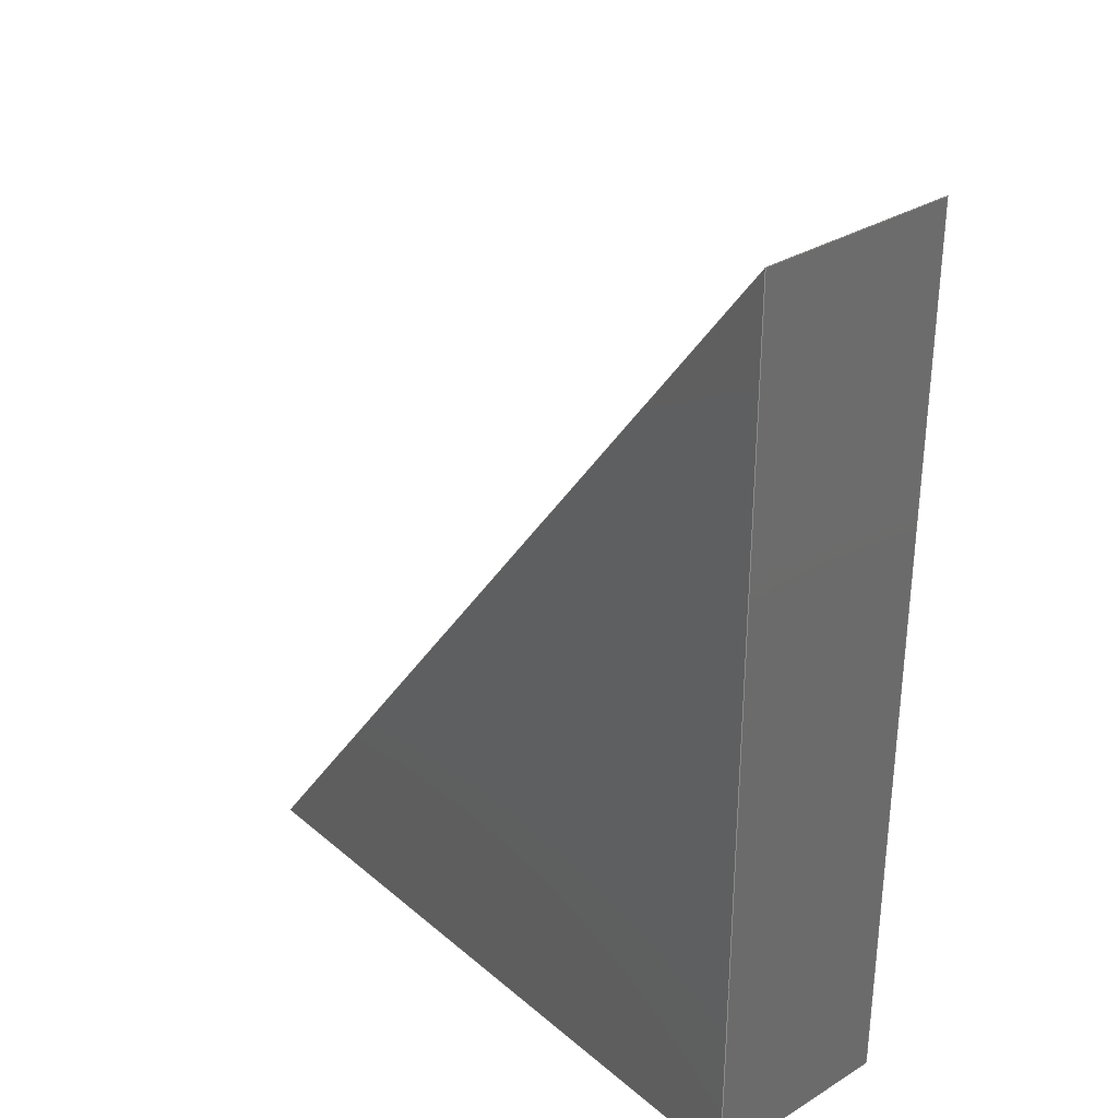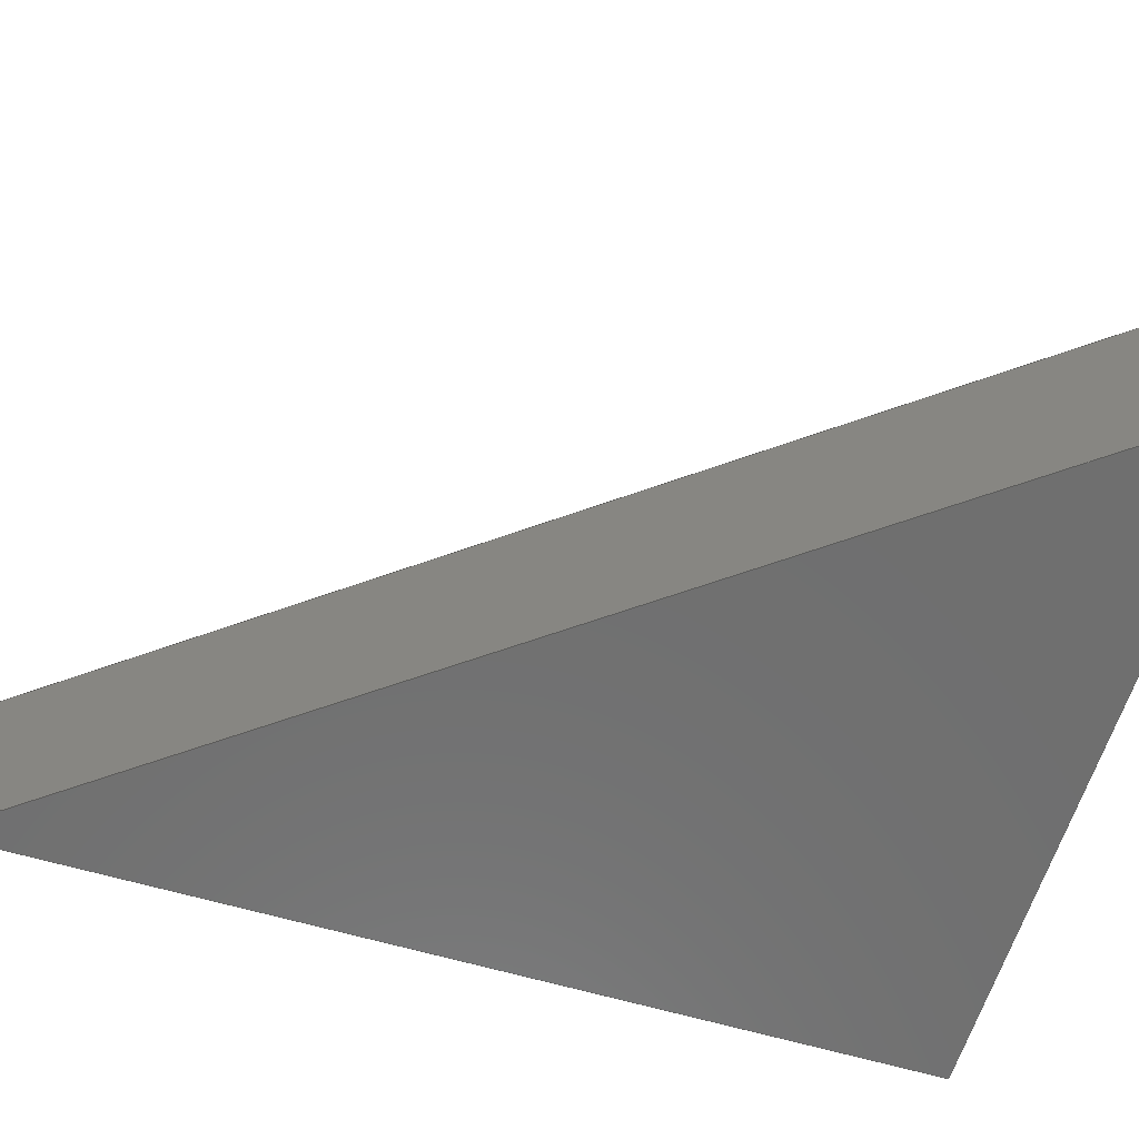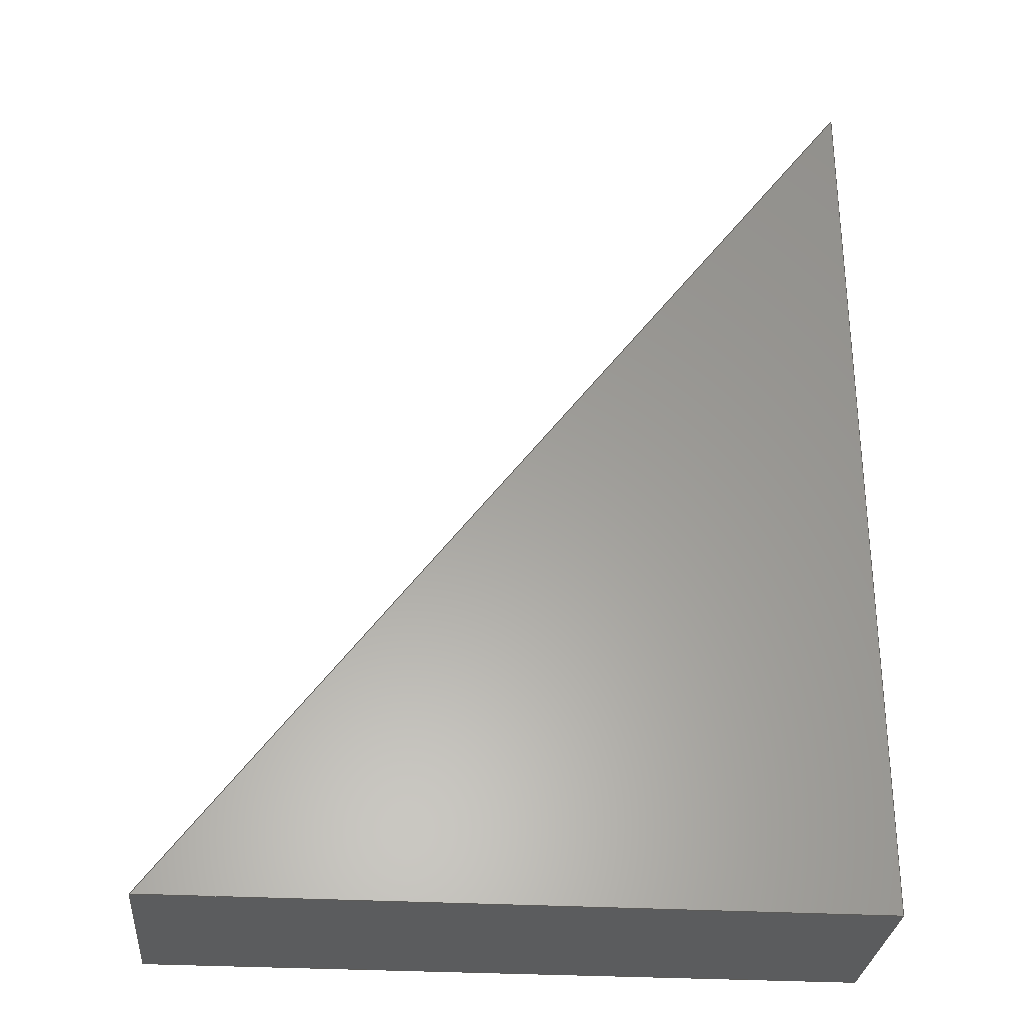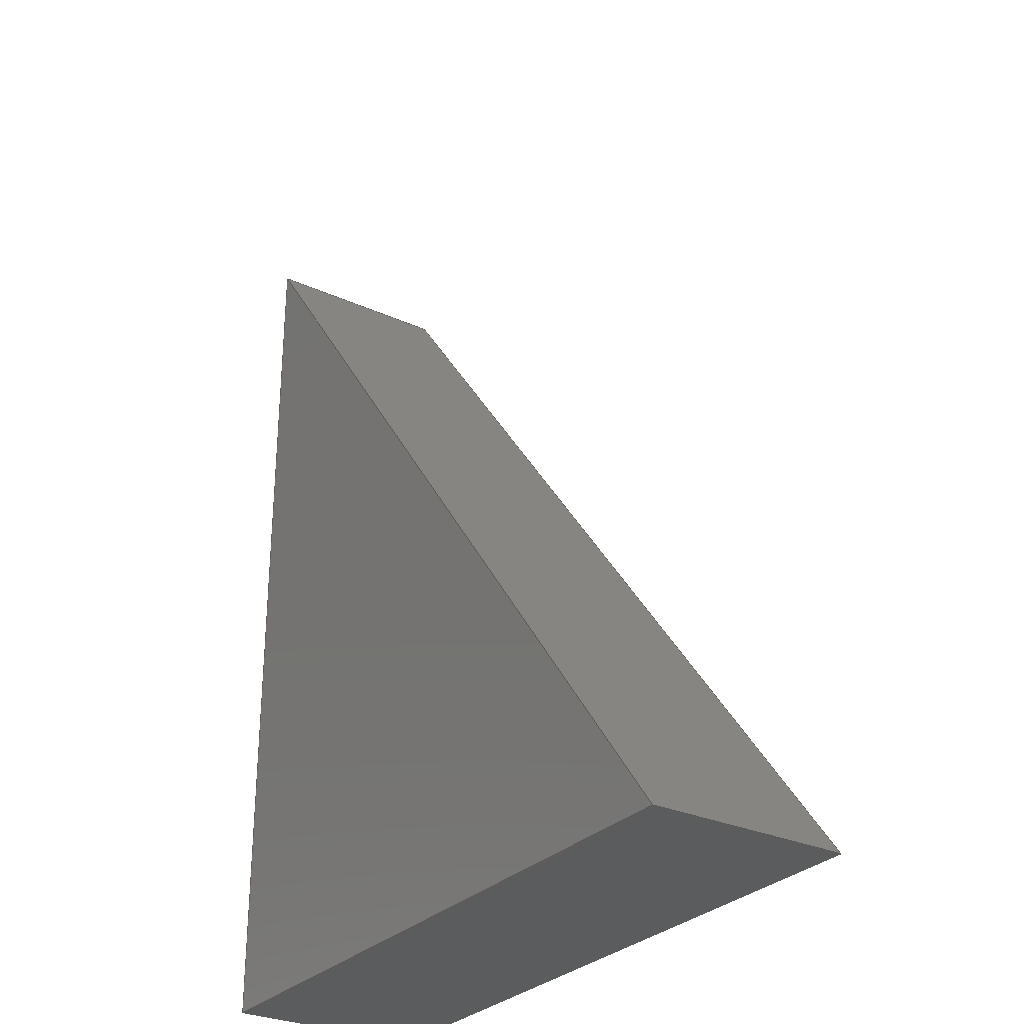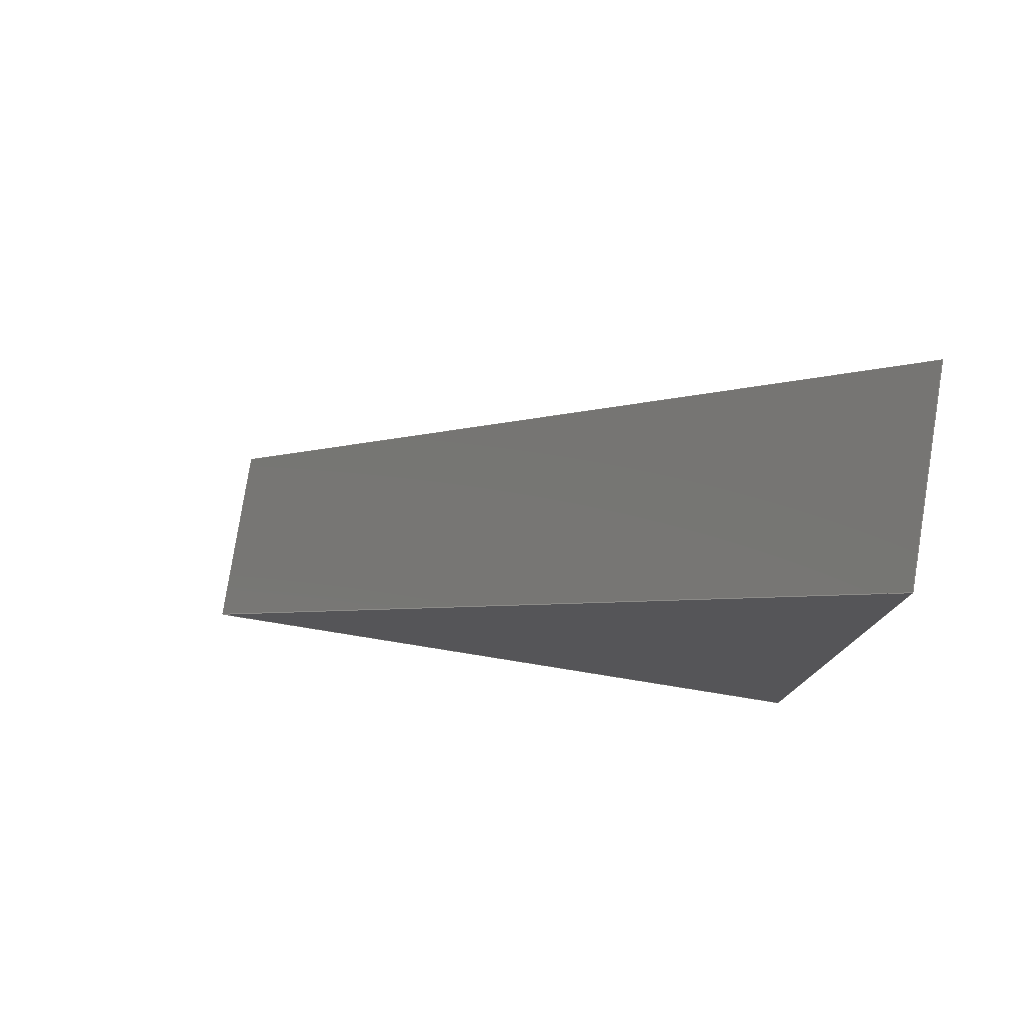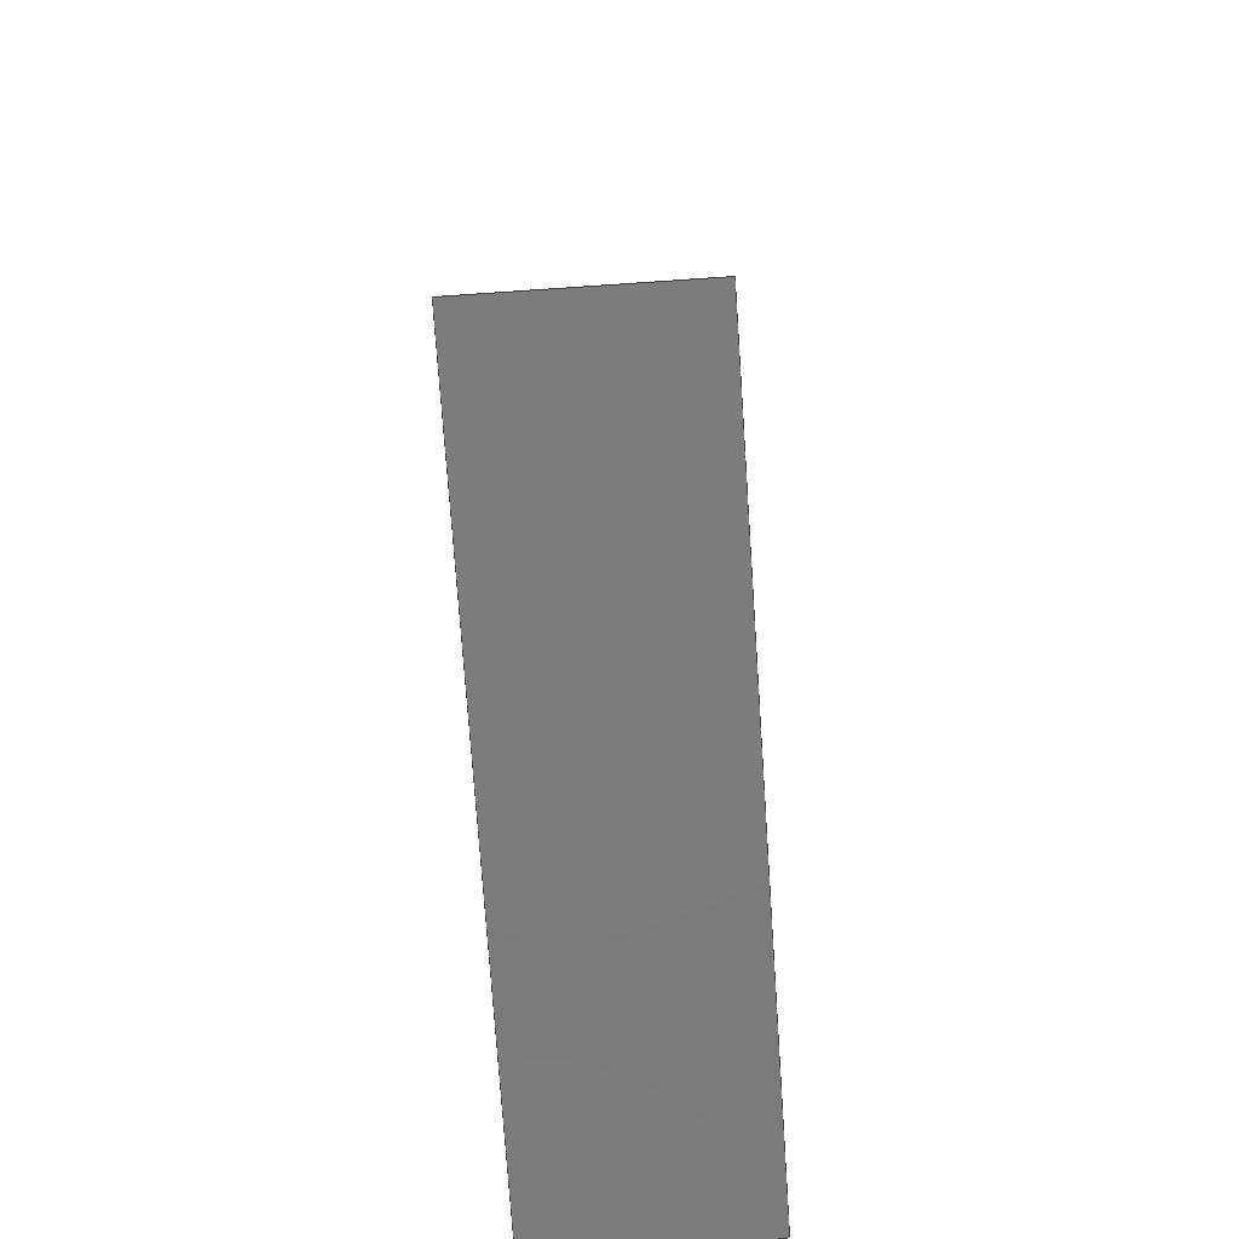
<metadata>
{"format":"step","ext":"step","renderer":"f3d","projection":"perspective","resolution":1024,"background":"white","views":[{"elev":32.3,"azim":-130.6,"up":"+Z"},{"elev":-61.2,"azim":73.2,"up":"+Y"},{"elev":-29.4,"azim":175.1,"up":"+Z"},{"elev":-29.2,"azim":56.0,"up":"+Z"},{"elev":79.4,"azim":-170.9,"up":"+Z"},{"elev":-75.2,"azim":93.9,"up":"+Z"}]}
</metadata>
<code>
ISO-10303-21;
DATA;
#1=MECHANICAL_DESIGN_GEOMETRIC_PRESENTATION_REPRESENTATION('',(#4),#141);
#2=SHAPE_REPRESENTATION_RELATIONSHIP('SRR','None',#151,#3);
#3=ADVANCED_BREP_SHAPE_REPRESENTATION('',(#5),#140);
#4=STYLED_ITEM('',(#160),#5);
#5=MANIFOLD_SOLID_BREP('Body1',#77);
#6=FACE_OUTER_BOUND('',#11,.T.);
#7=FACE_OUTER_BOUND('',#12,.T.);
#8=FACE_OUTER_BOUND('',#13,.T.);
#9=FACE_OUTER_BOUND('',#14,.T.);
#10=FACE_OUTER_BOUND('',#15,.T.);
#11=EDGE_LOOP('',(#49,#50,#51,#52));
#12=EDGE_LOOP('',(#53,#54,#55,#56));
#13=EDGE_LOOP('',(#57,#58,#59,#60));
#14=EDGE_LOOP('',(#61,#62,#63));
#15=EDGE_LOOP('',(#64,#65,#66));
#16=LINE('',#121,#25);
#17=LINE('',#123,#26);
#18=LINE('',#125,#27);
#19=LINE('',#126,#28);
#20=LINE('',#129,#29);
#21=LINE('',#131,#30);
#22=LINE('',#132,#31);
#23=LINE('',#134,#32);
#24=LINE('',#135,#33);
#25=VECTOR('',#100,0.3937);
#26=VECTOR('',#101,0.3937);
#27=VECTOR('',#102,0.3937);
#28=VECTOR('',#103,0.3937);
#29=VECTOR('',#106,0.3937);
#30=VECTOR('',#107,0.3937);
#31=VECTOR('',#108,0.3937);
#32=VECTOR('',#111,0.3937);
#33=VECTOR('',#112,0.3937);
#34=VERTEX_POINT('',#119);
#35=VERTEX_POINT('',#120);
#36=VERTEX_POINT('',#122);
#37=VERTEX_POINT('',#124);
#38=VERTEX_POINT('',#128);
#39=VERTEX_POINT('',#130);
#40=EDGE_CURVE('',#34,#35,#16,.T.);
#41=EDGE_CURVE('',#34,#36,#17,.T.);
#42=EDGE_CURVE('',#37,#36,#18,.T.);
#43=EDGE_CURVE('',#35,#37,#19,.T.);
#44=EDGE_CURVE('',#35,#38,#20,.T.);
#45=EDGE_CURVE('',#39,#37,#21,.T.);
#46=EDGE_CURVE('',#38,#39,#22,.T.);
#47=EDGE_CURVE('',#34,#38,#23,.T.);
#48=EDGE_CURVE('',#36,#39,#24,.T.);
#49=ORIENTED_EDGE('',*,*,#40,.F.);
#50=ORIENTED_EDGE('',*,*,#41,.T.);
#51=ORIENTED_EDGE('',*,*,#42,.F.);
#52=ORIENTED_EDGE('',*,*,#43,.F.);
#53=ORIENTED_EDGE('',*,*,#44,.F.);
#54=ORIENTED_EDGE('',*,*,#43,.T.);
#55=ORIENTED_EDGE('',*,*,#45,.F.);
#56=ORIENTED_EDGE('',*,*,#46,.F.);
#57=ORIENTED_EDGE('',*,*,#47,.T.);
#58=ORIENTED_EDGE('',*,*,#46,.T.);
#59=ORIENTED_EDGE('',*,*,#48,.F.);
#60=ORIENTED_EDGE('',*,*,#41,.F.);
#61=ORIENTED_EDGE('',*,*,#48,.T.);
#62=ORIENTED_EDGE('',*,*,#45,.T.);
#63=ORIENTED_EDGE('',*,*,#42,.T.);
#64=ORIENTED_EDGE('',*,*,#47,.F.);
#65=ORIENTED_EDGE('',*,*,#40,.T.);
#66=ORIENTED_EDGE('',*,*,#44,.T.);
#67=PLANE('',#91);
#68=PLANE('',#92);
#69=PLANE('',#93);
#70=PLANE('',#94);
#71=PLANE('',#95);
#72=ADVANCED_FACE('',(#6),#67,.T.);
#73=ADVANCED_FACE('',(#7),#68,.T.);
#74=ADVANCED_FACE('',(#8),#69,.T.);
#75=ADVANCED_FACE('',(#9),#70,.T.);
#76=ADVANCED_FACE('',(#10),#71,.F.);
#77=CLOSED_SHELL('',(#72,#73,#74,#75,#76));
#78=DERIVED_UNIT_ELEMENT(#80,1);
#79=DERIVED_UNIT_ELEMENT(#145,3);
#80=(
MASS_UNIT()
NAMED_UNIT(*)
SI_UNIT(.KILO.,.GRAM.)
);
#81=DERIVED_UNIT((#78,#79));
#82=MEASURE_REPRESENTATION_ITEM('density measure',
POSITIVE_RATIO_MEASURE(7850),#81);
#83=PROPERTY_DEFINITION_REPRESENTATION(#88,#85);
#84=PROPERTY_DEFINITION_REPRESENTATION(#89,#86);
#85=REPRESENTATION('material name',(#87),#140);
#86=REPRESENTATION('density',(#82),#140);
#87=DESCRIPTIVE_REPRESENTATION_ITEM('Steel','Steel');
#88=PROPERTY_DEFINITION('material property','material name',#153);
#89=PROPERTY_DEFINITION('material property','density of part',#153);
#90=AXIS2_PLACEMENT_3D('placement',#117,#96,#97);
#91=AXIS2_PLACEMENT_3D('',#118,#98,#99);
#92=AXIS2_PLACEMENT_3D('',#127,#104,#105);
#93=AXIS2_PLACEMENT_3D('',#133,#109,#110);
#94=AXIS2_PLACEMENT_3D('',#136,#113,#114);
#95=AXIS2_PLACEMENT_3D('',#137,#115,#116);
#96=DIRECTION('axis',(0,0,1));
#97=DIRECTION('refdir',(1,0,0));
#98=DIRECTION('center_axis',(0,0,-1));
#99=DIRECTION('ref_axis',(-1,0,0));
#100=DIRECTION('',(1,0,0));
#101=DIRECTION('',(0,1,0));
#102=DIRECTION('',(-1,0,0));
#103=DIRECTION('',(0,1,0));
#104=DIRECTION('center_axis',(0.7974,0,0.6034));
#105=DIRECTION('ref_axis',(0.6034,0,-0.7974));
#106=DIRECTION('',(-0.6034,0,0.7974));
#107=DIRECTION('',(0.6034,0,-0.7974));
#108=DIRECTION('',(0,1,0));
#109=DIRECTION('center_axis',(-1,0,0));
#110=DIRECTION('ref_axis',(0,0,1));
#111=DIRECTION('',(0,0,1));
#112=DIRECTION('',(0,0,1));
#113=DIRECTION('center_axis',(0,1,0));
#114=DIRECTION('ref_axis',(0,0,1));
#115=DIRECTION('center_axis',(0,1,0));
#116=DIRECTION('ref_axis',(1,0,0));
#117=CARTESIAN_POINT('',(0,0,0));
#118=CARTESIAN_POINT('Origin',(3.874,0,-0.7866));
#119=CARTESIAN_POINT('',(0.374,0,-0.7866));
#120=CARTESIAN_POINT('',(3.874,0,-0.7866));
#121=CARTESIAN_POINT('',(0.374,0,-0.7866));
#122=CARTESIAN_POINT('',(0.374,1,-0.7866));
#123=CARTESIAN_POINT('',(0.374,0,-0.7866));
#124=CARTESIAN_POINT('',(3.874,1,-0.7866));
#125=CARTESIAN_POINT('',(0.374,1,-0.7866));
#126=CARTESIAN_POINT('',(3.874,0,-0.7866));
#127=CARTESIAN_POINT('Origin',(0.374,0,3.838));
#128=CARTESIAN_POINT('',(0.374,0,3.838));
#129=CARTESIAN_POINT('',(3.874,0,-0.7866));
#130=CARTESIAN_POINT('',(0.374,1,3.838));
#131=CARTESIAN_POINT('',(3.874,1,-0.7866));
#132=CARTESIAN_POINT('',(0.374,0,3.838));
#133=CARTESIAN_POINT('Origin',(0.374,0,-0.7866));
#134=CARTESIAN_POINT('',(0.374,0,-0.7866));
#135=CARTESIAN_POINT('',(0.374,1,-0.7866));
#136=CARTESIAN_POINT('Origin',(2.124,1,1.526));
#137=CARTESIAN_POINT('Origin',(2.124,0,1.526));
#138=UNCERTAINTY_MEASURE_WITH_UNIT(LENGTH_MEASURE(0.0003937),
#143,'DISTANCE_ACCURACY_VALUE',
'Maximum model space distance between geometric entities at asserted c
onnectivities');
#139=UNCERTAINTY_MEASURE_WITH_UNIT(LENGTH_MEASURE(0.0003937),
#143,'DISTANCE_ACCURACY_VALUE',
'Maximum model space distance between geometric entities at asserted c
onnectivities');
#140=(
GEOMETRIC_REPRESENTATION_CONTEXT(3)
GLOBAL_UNCERTAINTY_ASSIGNED_CONTEXT((#138))
GLOBAL_UNIT_ASSIGNED_CONTEXT((#143,#147,#148))
REPRESENTATION_CONTEXT('','3D')
);
#141=(
GEOMETRIC_REPRESENTATION_CONTEXT(3)
GLOBAL_UNCERTAINTY_ASSIGNED_CONTEXT((#139))
GLOBAL_UNIT_ASSIGNED_CONTEXT((#143,#147,#148))
REPRESENTATION_CONTEXT('','3D')
);
#142=DIMENSIONAL_EXPONENTS(1,0,0,0,0,0,0);
#143=(
CONVERSION_BASED_UNIT('inch',#146)
LENGTH_UNIT()
NAMED_UNIT(#142)
);
#144=(
LENGTH_UNIT()
NAMED_UNIT(*)
SI_UNIT(.MILLI.,.METRE.)
);
#145=(
LENGTH_UNIT()
NAMED_UNIT(*)
SI_UNIT($,.METRE.)
);
#146=LENGTH_MEASURE_WITH_UNIT(LENGTH_MEASURE(25.4),#144);
#147=(
NAMED_UNIT(*)
PLANE_ANGLE_UNIT()
SI_UNIT($,.RADIAN.)
);
#148=(
NAMED_UNIT(*)
SI_UNIT($,.STERADIAN.)
SOLID_ANGLE_UNIT()
);
#149=SHAPE_DEFINITION_REPRESENTATION(#150,#151);
#150=PRODUCT_DEFINITION_SHAPE('',$,#153);
#151=SHAPE_REPRESENTATION('',(#90),#140);
#152=PRODUCT_DEFINITION_CONTEXT('part definition',#157,'design');
#153=PRODUCT_DEFINITION('Untitled','Untitled',#154,#152);
#154=PRODUCT_DEFINITION_FORMATION('',$,#159);
#155=PRODUCT_RELATED_PRODUCT_CATEGORY('Untitled','Untitled',(#159));
#156=APPLICATION_PROTOCOL_DEFINITION('international standard',
'automotive_design',2009,#157);
#157=APPLICATION_CONTEXT(
'Core Data for Automotive Mechanical Design Process');
#158=PRODUCT_CONTEXT('part definition',#157,'mechanical');
#159=PRODUCT('Untitled','Untitled',$,(#158));
#160=PRESENTATION_STYLE_ASSIGNMENT((#161));
#161=SURFACE_STYLE_USAGE(.BOTH.,#162);
#162=SURFACE_SIDE_STYLE('',(#163));
#163=SURFACE_STYLE_FILL_AREA(#164);
#164=FILL_AREA_STYLE('Steel - Satin',(#165));
#165=FILL_AREA_STYLE_COLOUR('Steel - Satin',#166);
#166=COLOUR_RGB('Steel - Satin',0.6275,0.6275,0.6275);
ENDSEC;
END-ISO-10303-21;

</code>
